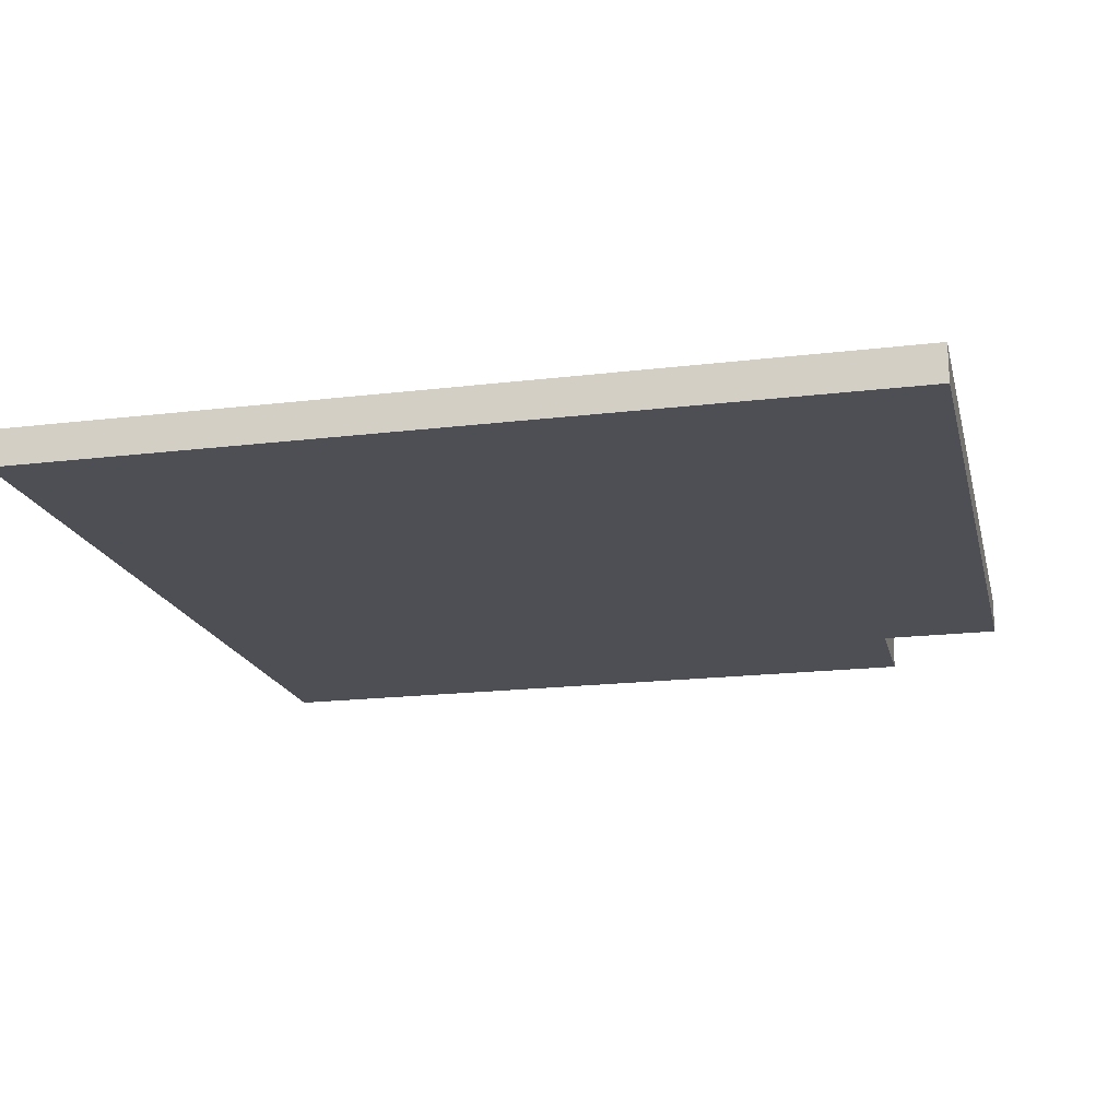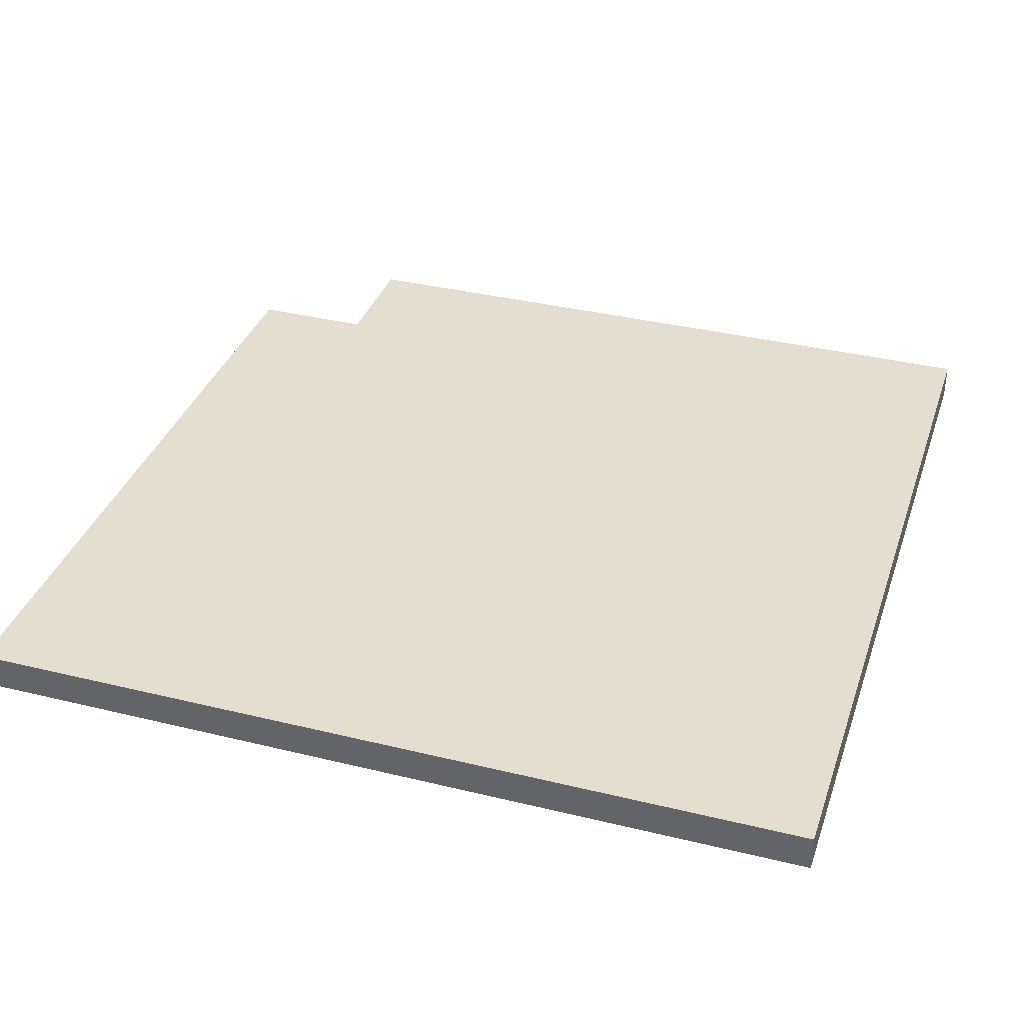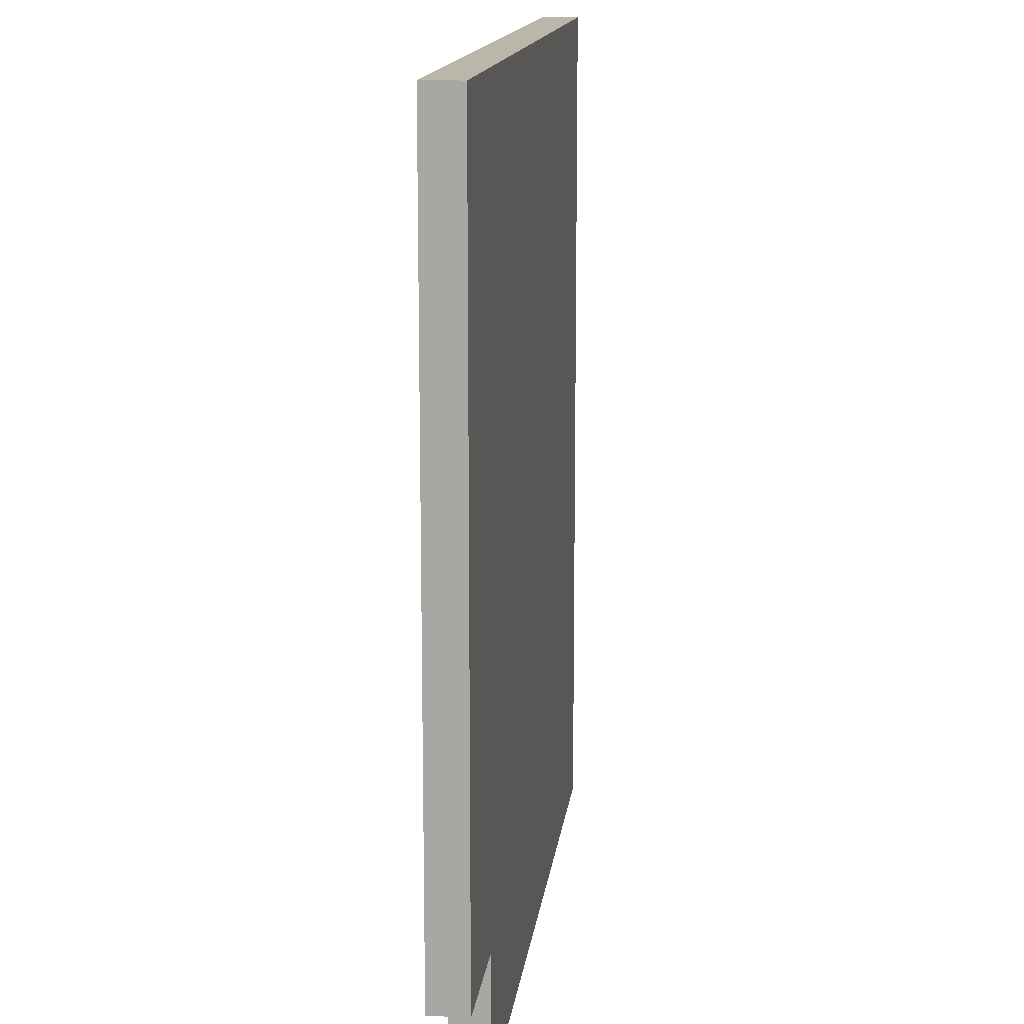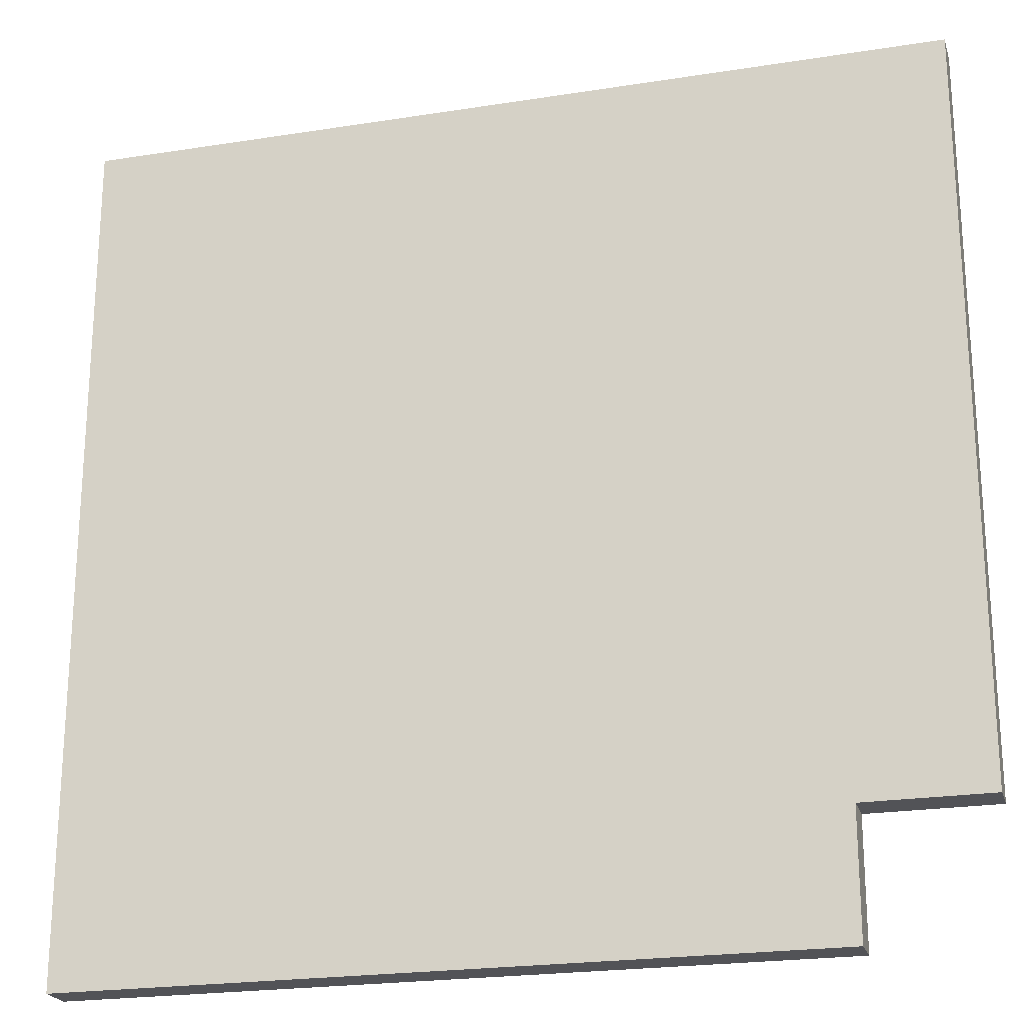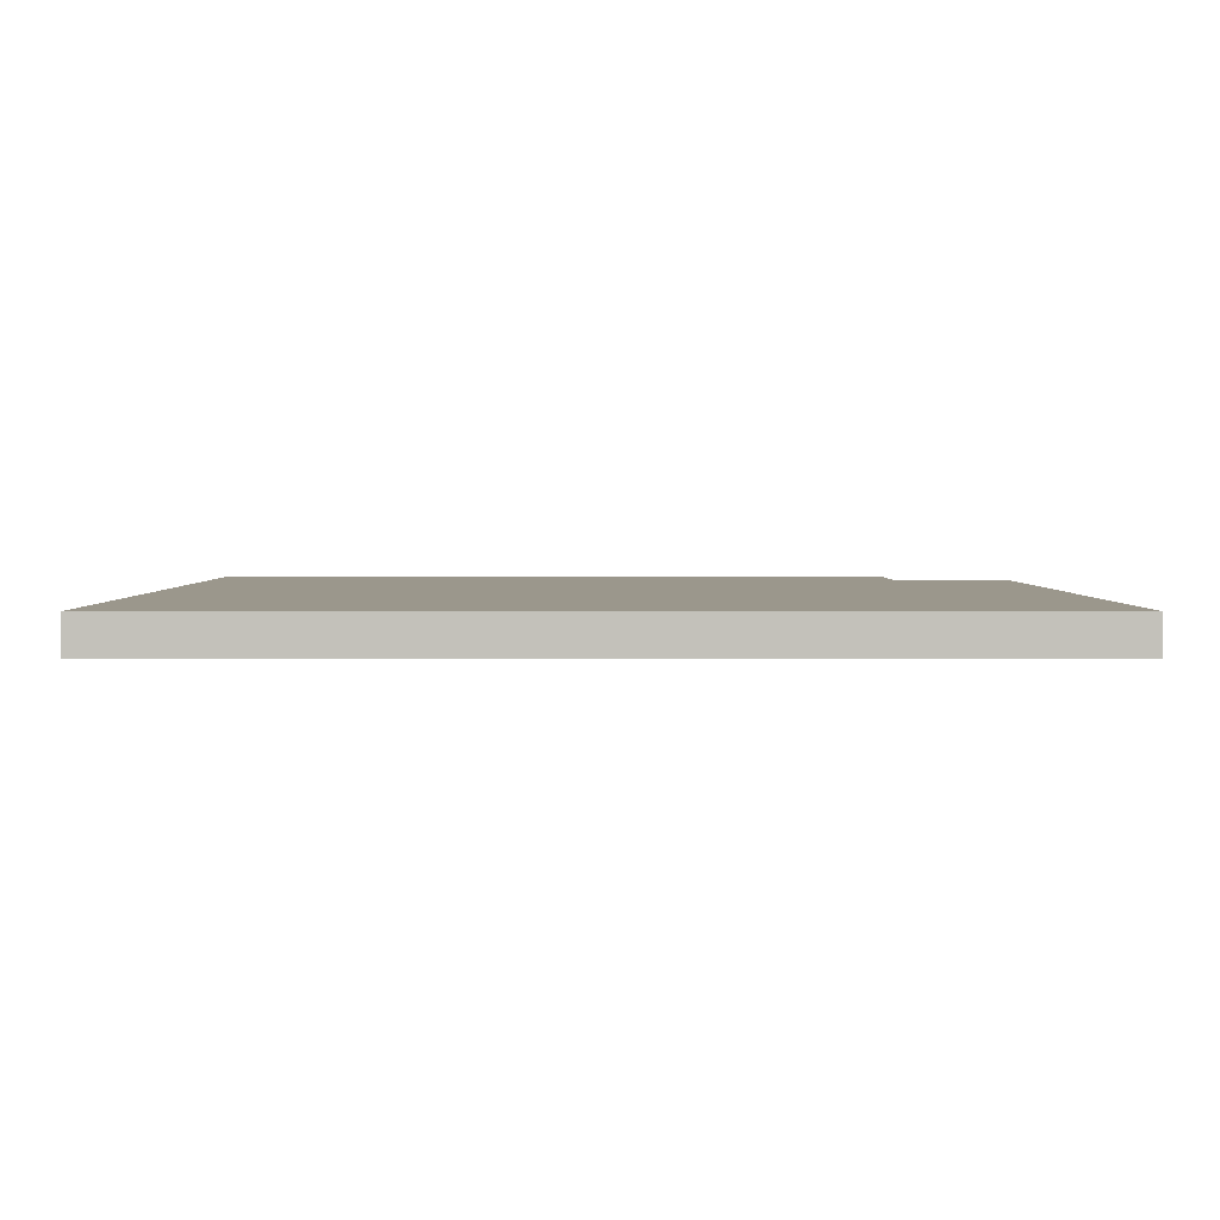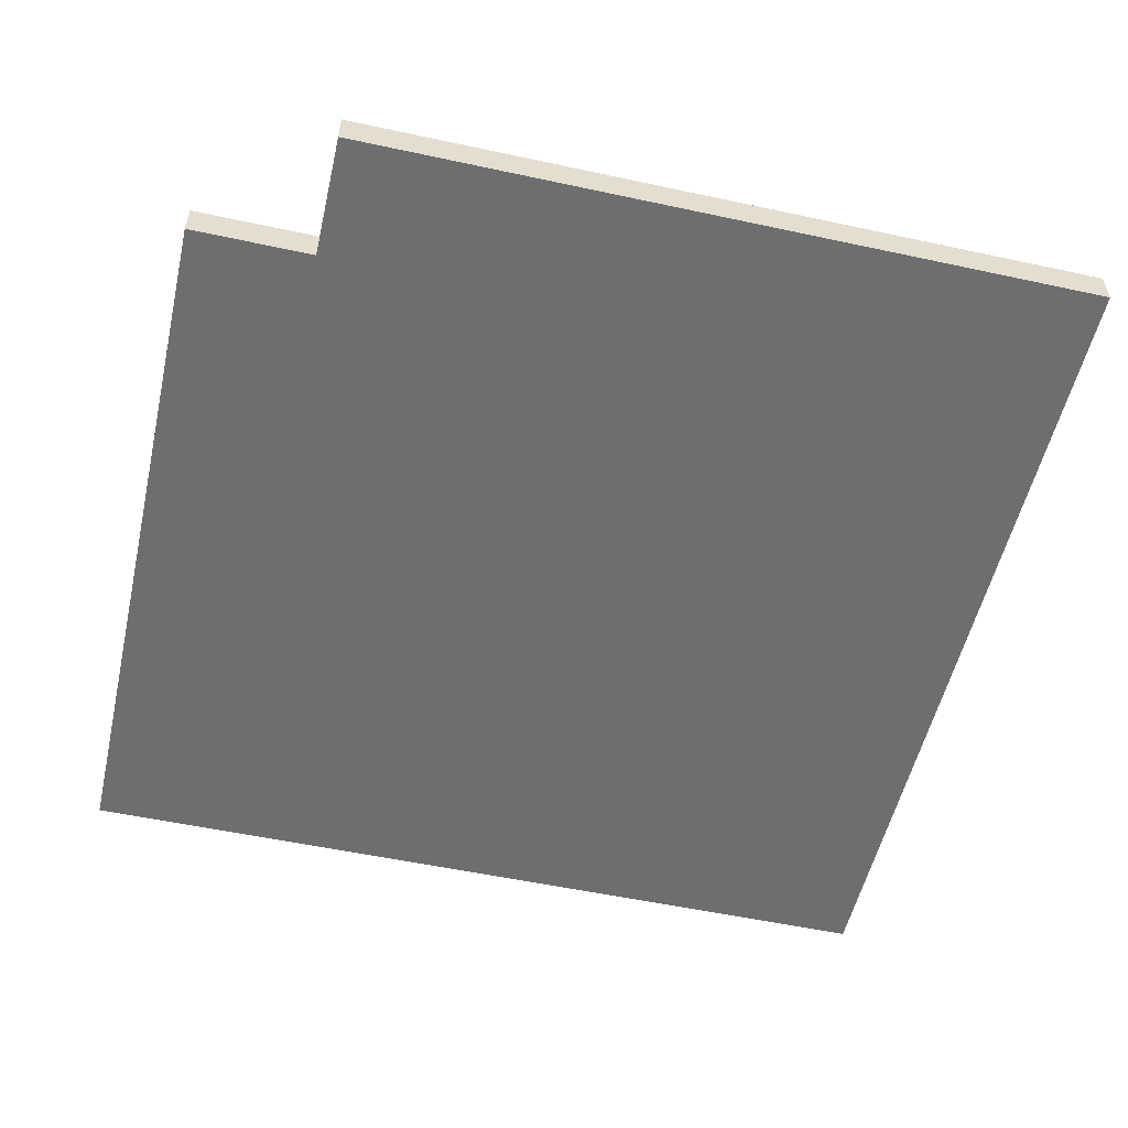
<metadata>
{"format":"obj","ext":"obj","renderer":"f3d","projection":"perspective","resolution":1024,"background":"white","views":[{"elev":-18.3,"azim":-166.8,"up":"+Z"},{"elev":35.8,"azim":107.8,"up":"+Z"},{"elev":14.1,"azim":-83.2,"up":"+Y"},{"elev":-22.3,"azim":-164.7,"up":"+Y"},{"elev":2.6,"azim":179.8,"up":"+Z"},{"elev":-54.2,"azim":-12.9,"up":"+Z"}]}
</metadata>
<code>
v  -30 -30 82
v  -30 -30 85
v  -40 -30 85
v  -40 -30 82
v  -30 -40 82
v  -30 -40 85
v  30 -40 82
v  30 -40 85
v  30 30 82
v  30 30 85
v  -40 30 82
v  -40 30 85
g Line004
f 1 2 3 4
f 5 6 2 1
f 7 8 6 5
f 9 10 8 7
f 11 12 10 9
f 4 3 12 11
f 1 4 11 9
f 7 5 1 9
f 12 3 2 10
f 8 10 2 6

</code>
